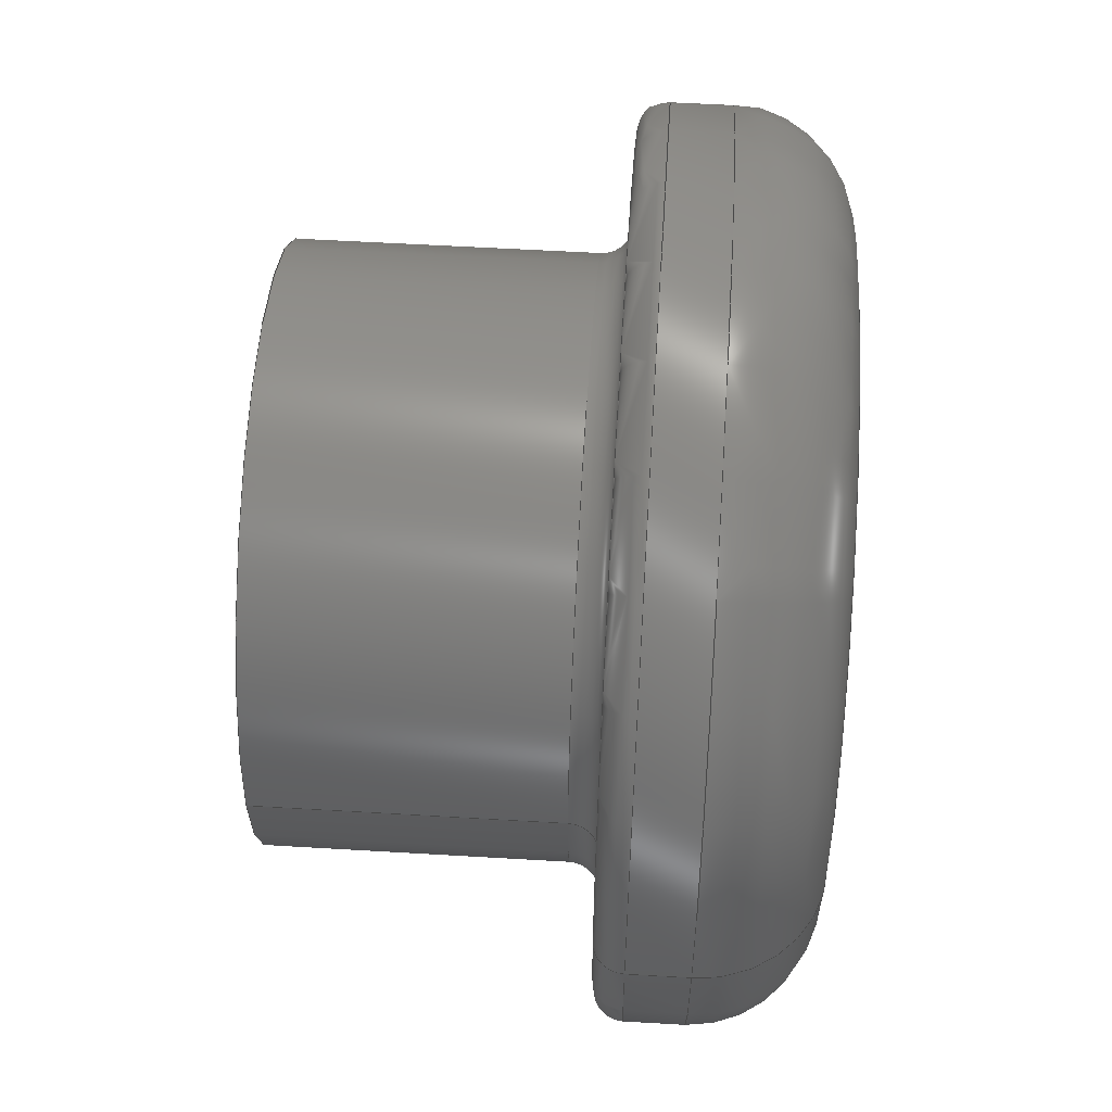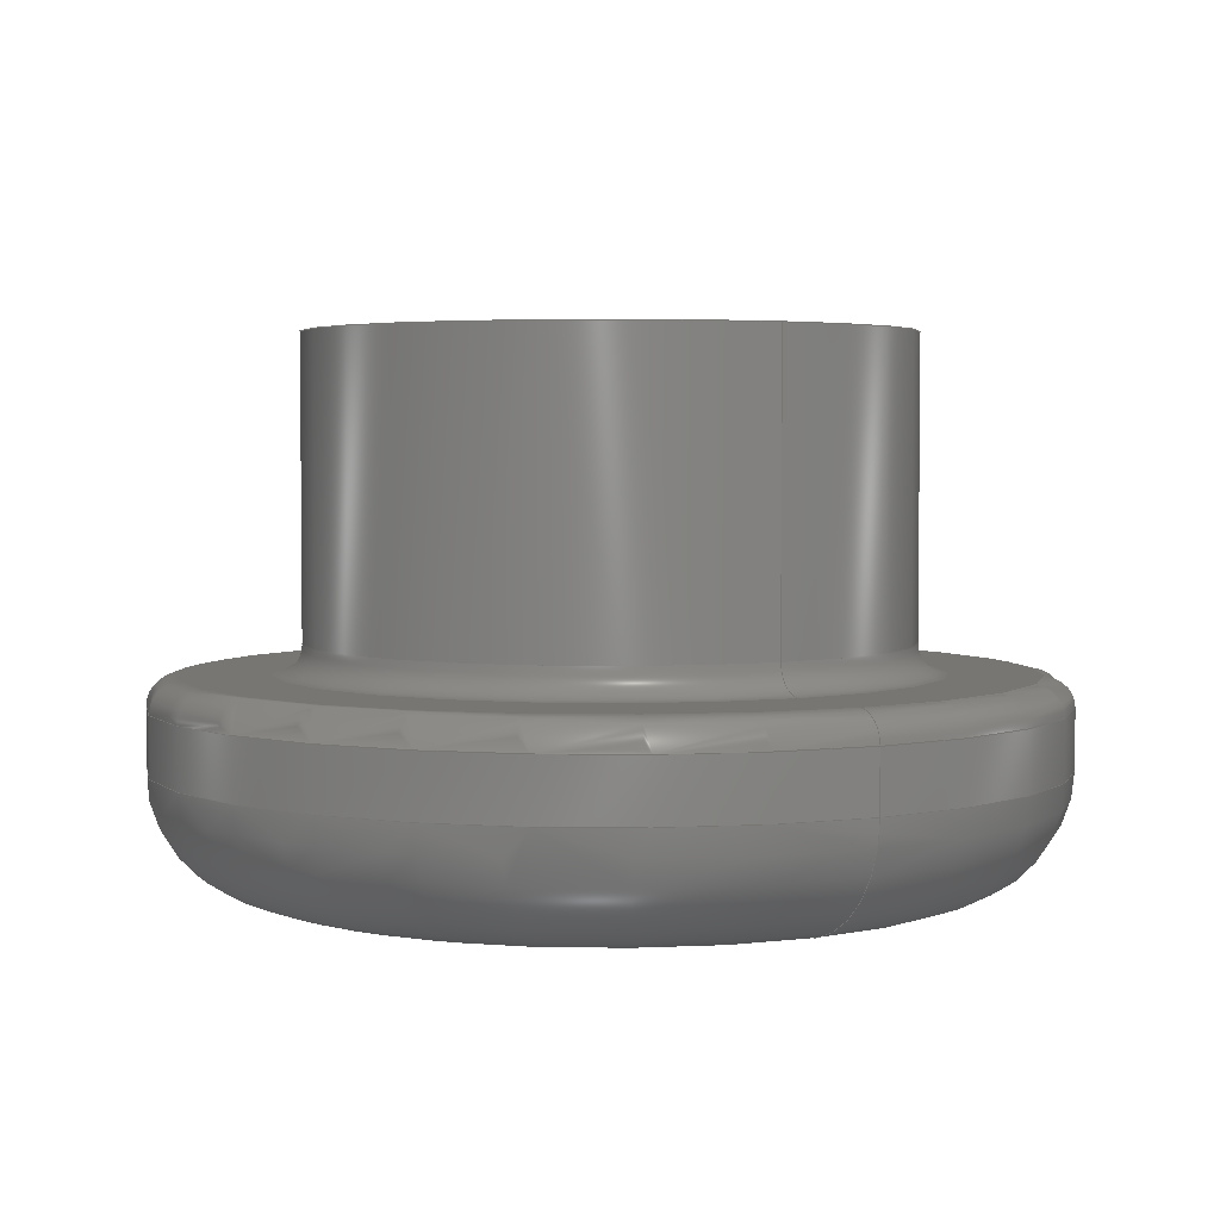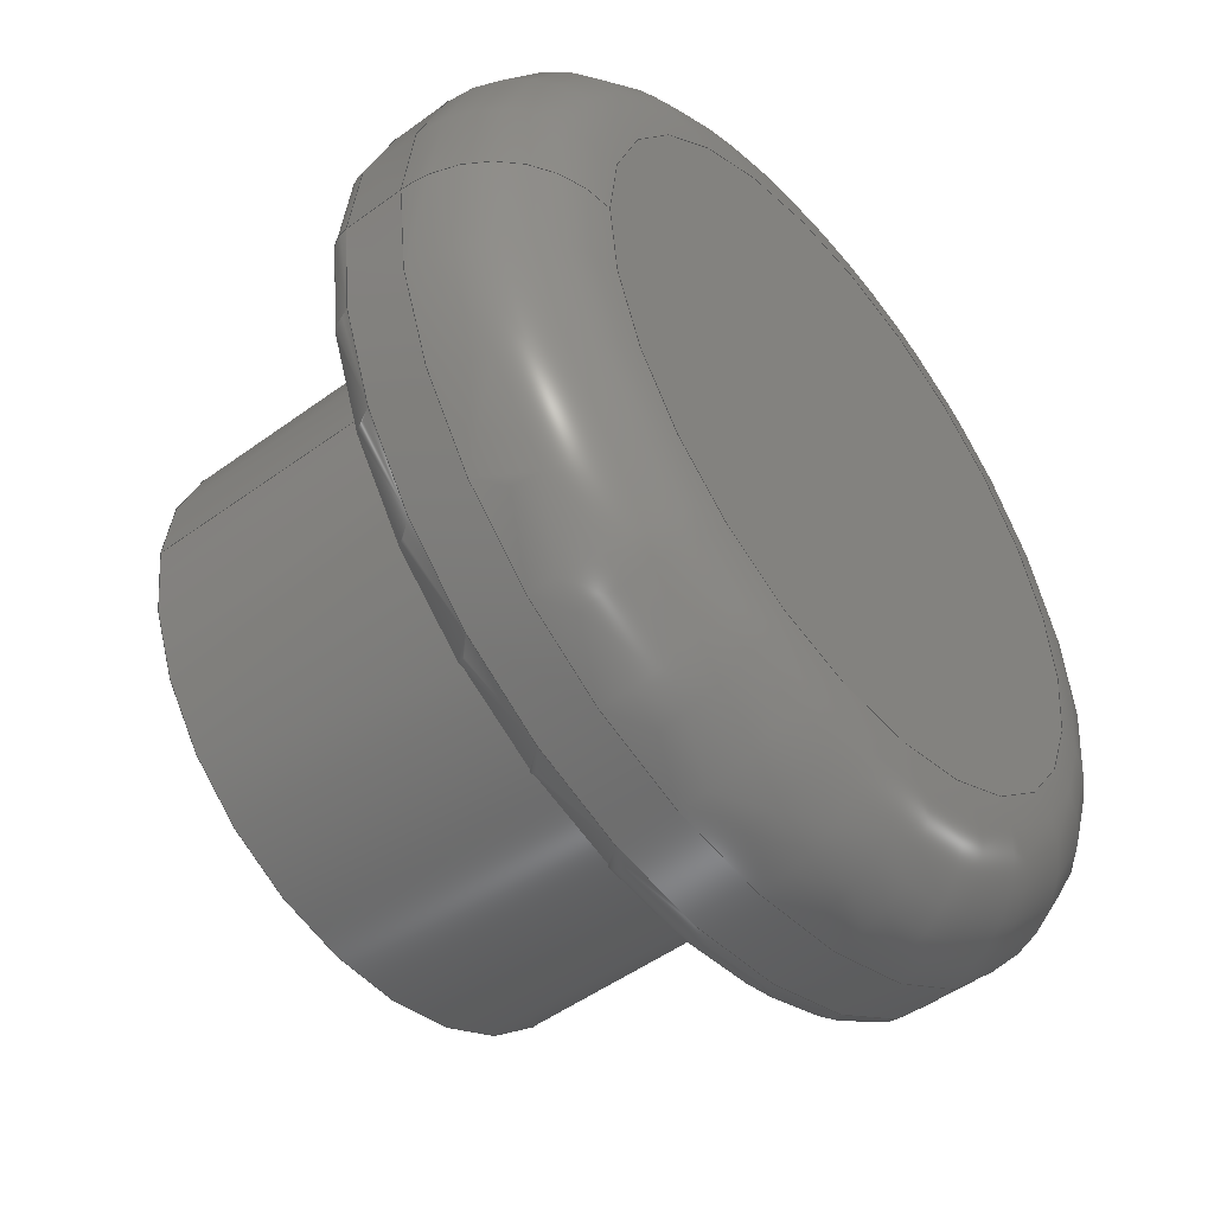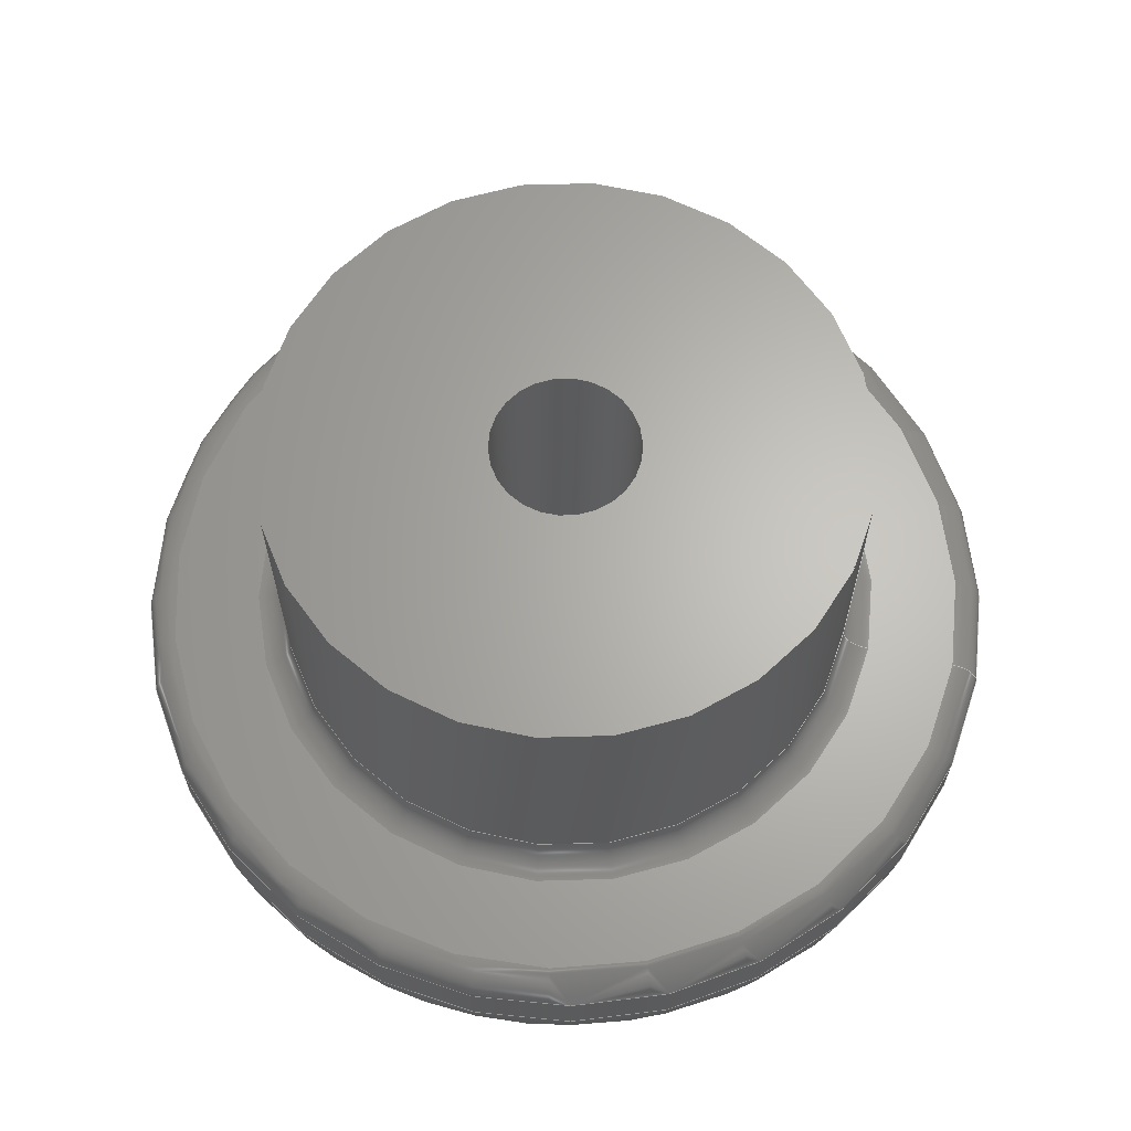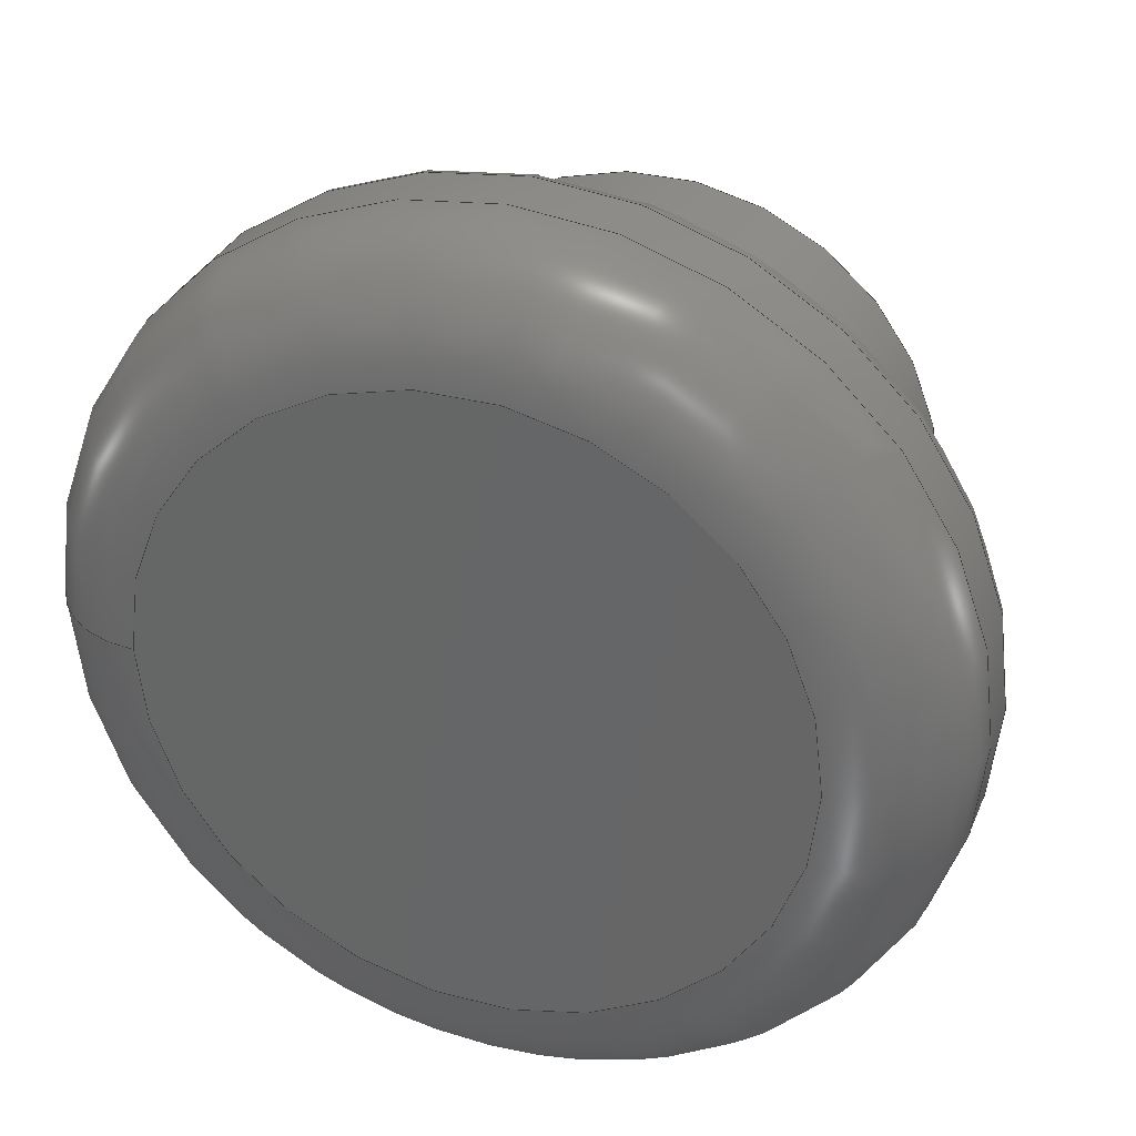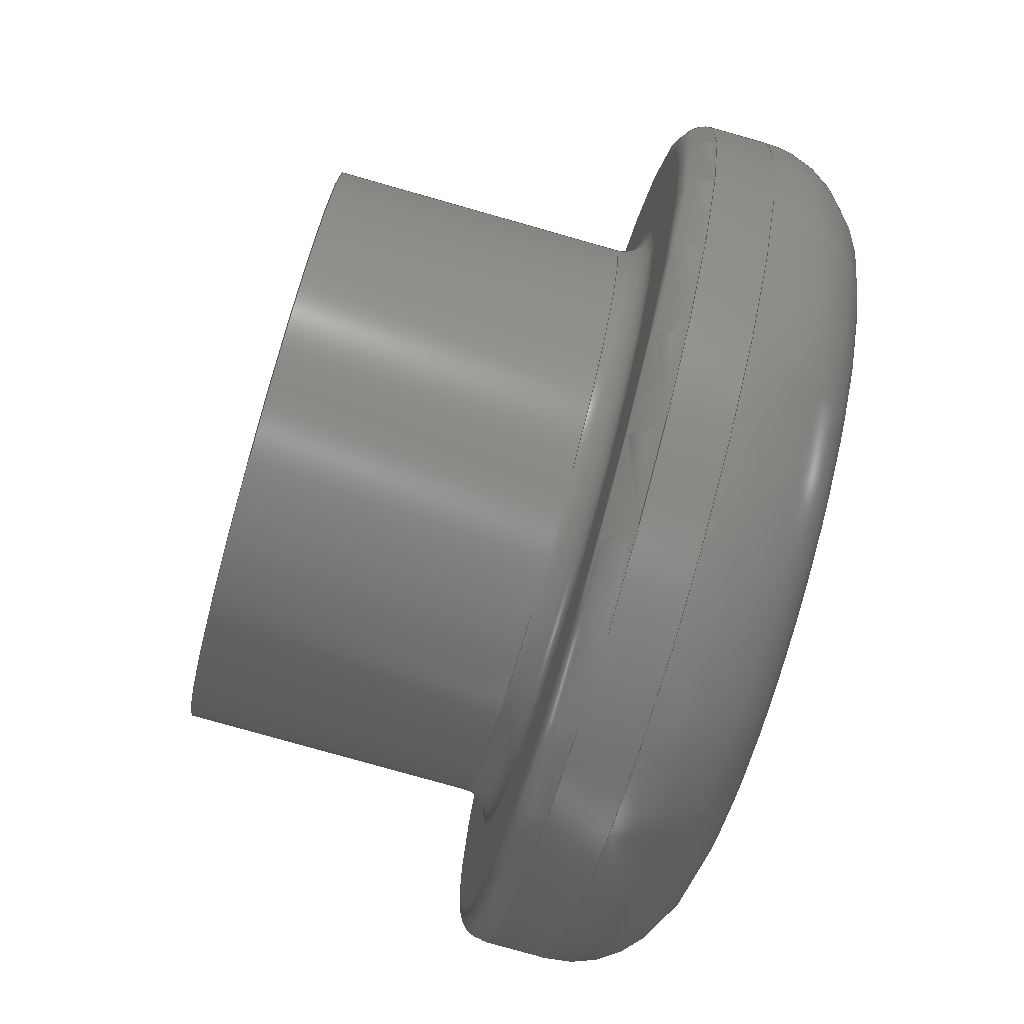
<metadata>
{"format":"step","ext":"stp","renderer":"f3d","projection":"perspective","resolution":1024,"background":"white","views":[{"elev":55.3,"azim":93.6,"up":"+Y"},{"elev":3.6,"azim":59.8,"up":"+Z"},{"elev":-49.5,"azim":129.0,"up":"+Y"},{"elev":64.9,"azim":12.2,"up":"+Z"},{"elev":32.3,"azim":-160.0,"up":"+Y"},{"elev":-79.2,"azim":74.2,"up":"+Y"}]}
</metadata>
<code>
ISO-10303-21;
DATA;
#1=MECHANICAL_DESIGN_GEOMETRIC_PRESENTATION_REPRESENTATION('',(#4),#200);
#2=SHAPE_REPRESENTATION_RELATIONSHIP('SRR','None',#209,#3);
#3=ADVANCED_BREP_SHAPE_REPRESENTATION($,(#107),#199);
#4=STYLED_ITEM('',(#218),#107);
#5=TOROIDAL_SURFACE('',#113,5.5,0.5);
#6=TOROIDAL_SURFACE('',#120,7,0.5);
#7=TOROIDAL_SURFACE('',#124,5.5,2);
#8=PLANE('',#112);
#9=PLANE('',#116);
#10=PLANE('',#126);
#11=PLANE('',#127);
#12=FACE_BOUND('',#31,.T.);
#13=FACE_BOUND('',#34,.T.);
#14=FACE_BOUND('',#36,.T.);
#15=FACE_BOUND('',#38,.T.);
#16=FACE_BOUND('',#40,.T.);
#17=FACE_BOUND('',#42,.T.);
#18=FACE_BOUND('',#44,.T.);
#19=FACE_BOUND('',#46,.T.);
#20=FACE_BOUND('',#47,.T.);
#21=FACE_OUTER_BOUND('',#30,.T.);
#22=FACE_OUTER_BOUND('',#32,.T.);
#23=FACE_OUTER_BOUND('',#33,.T.);
#24=FACE_OUTER_BOUND('',#35,.T.);
#25=FACE_OUTER_BOUND('',#37,.T.);
#26=FACE_OUTER_BOUND('',#39,.T.);
#27=FACE_OUTER_BOUND('',#41,.T.);
#28=FACE_OUTER_BOUND('',#43,.T.);
#29=FACE_OUTER_BOUND('',#45,.T.);
#30=EDGE_LOOP('',(#75));
#31=EDGE_LOOP('',(#76));
#32=EDGE_LOOP('',(#77));
#33=EDGE_LOOP('',(#78));
#34=EDGE_LOOP('',(#79));
#35=EDGE_LOOP('',(#80));
#36=EDGE_LOOP('',(#81));
#37=EDGE_LOOP('',(#82));
#38=EDGE_LOOP('',(#83));
#39=EDGE_LOOP('',(#84));
#40=EDGE_LOOP('',(#85));
#41=EDGE_LOOP('',(#86));
#42=EDGE_LOOP('',(#87));
#43=EDGE_LOOP('',(#88));
#44=EDGE_LOOP('',(#89));
#45=EDGE_LOOP('',(#90));
#46=EDGE_LOOP('',(#91));
#47=EDGE_LOOP('',(#92));
#48=CIRCLE('',#110,1.25);
#49=CIRCLE('',#111,1.25);
#50=CIRCLE('',#114,5.5);
#51=CIRCLE('',#115,5);
#52=CIRCLE('',#117,7);
#53=CIRCLE('',#119,5);
#54=CIRCLE('',#121,7.5);
#55=CIRCLE('',#123,7.5);
#56=CIRCLE('',#125,5.5);
#57=VERTEX_POINT('',#170);
#58=VERTEX_POINT('',#172);
#59=VERTEX_POINT('',#176);
#60=VERTEX_POINT('',#178);
#61=VERTEX_POINT('',#181);
#62=VERTEX_POINT('',#184);
#63=VERTEX_POINT('',#187);
#64=VERTEX_POINT('',#190);
#65=VERTEX_POINT('',#193);
#66=EDGE_CURVE('',#57,#57,#48,.T.);
#67=EDGE_CURVE('',#58,#58,#49,.T.);
#68=EDGE_CURVE('',#59,#59,#50,.T.);
#69=EDGE_CURVE('',#60,#60,#51,.T.);
#70=EDGE_CURVE('',#61,#61,#52,.T.);
#71=EDGE_CURVE('',#62,#62,#53,.T.);
#72=EDGE_CURVE('',#63,#63,#54,.T.);
#73=EDGE_CURVE('',#64,#64,#55,.T.);
#74=EDGE_CURVE('',#65,#65,#56,.T.);
#75=ORIENTED_EDGE('',*,*,#66,.F.);
#76=ORIENTED_EDGE('',*,*,#67,.F.);
#77=ORIENTED_EDGE('',*,*,#67,.T.);
#78=ORIENTED_EDGE('',*,*,#68,.T.);
#79=ORIENTED_EDGE('',*,*,#69,.T.);
#80=ORIENTED_EDGE('',*,*,#70,.F.);
#81=ORIENTED_EDGE('',*,*,#68,.F.);
#82=ORIENTED_EDGE('',*,*,#71,.F.);
#83=ORIENTED_EDGE('',*,*,#69,.F.);
#84=ORIENTED_EDGE('',*,*,#72,.T.);
#85=ORIENTED_EDGE('',*,*,#70,.T.);
#86=ORIENTED_EDGE('',*,*,#73,.F.);
#87=ORIENTED_EDGE('',*,*,#72,.F.);
#88=ORIENTED_EDGE('',*,*,#74,.T.);
#89=ORIENTED_EDGE('',*,*,#73,.T.);
#90=ORIENTED_EDGE('',*,*,#74,.F.);
#91=ORIENTED_EDGE('',*,*,#66,.T.);
#92=ORIENTED_EDGE('',*,*,#71,.T.);
#93=CYLINDRICAL_SURFACE('',#109,1.25);
#94=CYLINDRICAL_SURFACE('',#118,5);
#95=CYLINDRICAL_SURFACE('',#122,7.5);
#96=ADVANCED_FACE('',(#21,#12),#93,.F.);
#97=ADVANCED_FACE('',(#22),#8,.T.);
#98=ADVANCED_FACE('',(#23,#13),#5,.F.);
#99=ADVANCED_FACE('',(#24,#14),#9,.T.);
#100=ADVANCED_FACE('',(#25,#15),#94,.T.);
#101=ADVANCED_FACE('',(#26,#16),#6,.T.);
#102=ADVANCED_FACE('',(#27,#17),#95,.T.);
#103=ADVANCED_FACE('',(#28,#18),#7,.T.);
#104=ADVANCED_FACE('',(#29),#10,.T.);
#105=ADVANCED_FACE('',(#19,#20),#11,.T.);
#106=CLOSED_SHELL('',(#96,#97,#98,#99,#100,#101,#102,#103,#104,#105));
#107=MANIFOLD_SOLID_BREP('Solide1',#106);
#108=AXIS2_PLACEMENT_3D('placement',#168,#128,#129);
#109=AXIS2_PLACEMENT_3D('',#169,#130,#131);
#110=AXIS2_PLACEMENT_3D('',#171,#132,#133);
#111=AXIS2_PLACEMENT_3D('',#173,#134,#135);
#112=AXIS2_PLACEMENT_3D('',#174,#136,#137);
#113=AXIS2_PLACEMENT_3D('',#175,#138,#139);
#114=AXIS2_PLACEMENT_3D('',#177,#140,#141);
#115=AXIS2_PLACEMENT_3D('',#179,#142,#143);
#116=AXIS2_PLACEMENT_3D('',#180,#144,#145);
#117=AXIS2_PLACEMENT_3D('',#182,#146,#147);
#118=AXIS2_PLACEMENT_3D('',#183,#148,#149);
#119=AXIS2_PLACEMENT_3D('',#185,#150,#151);
#120=AXIS2_PLACEMENT_3D('',#186,#152,#153);
#121=AXIS2_PLACEMENT_3D('',#188,#154,#155);
#122=AXIS2_PLACEMENT_3D('',#189,#156,#157);
#123=AXIS2_PLACEMENT_3D('',#191,#158,#159);
#124=AXIS2_PLACEMENT_3D('',#192,#160,#161);
#125=AXIS2_PLACEMENT_3D('',#194,#162,#163);
#126=AXIS2_PLACEMENT_3D('',#195,#164,#165);
#127=AXIS2_PLACEMENT_3D('',#196,#166,#167);
#128=DIRECTION('axis',(0,0,1));
#129=DIRECTION('refdir',(1,0,0));
#130=DIRECTION('center_axis',(0,0,1));
#131=DIRECTION('ref_axis',(1,0,0));
#132=DIRECTION('center_axis',(0,0,-1));
#133=DIRECTION('ref_axis',(1,0,0));
#134=DIRECTION('center_axis',(0,0,1));
#135=DIRECTION('ref_axis',(1,0,0));
#136=DIRECTION('center_axis',(0,0,1));
#137=DIRECTION('ref_axis',(1,0,0));
#138=DIRECTION('center_axis',(0,0,1));
#139=DIRECTION('ref_axis',(1,0,0));
#140=DIRECTION('center_axis',(0,0,1));
#141=DIRECTION('ref_axis',(-1,1.225e-16,0));
#142=DIRECTION('center_axis',(0,0,-1));
#143=DIRECTION('ref_axis',(-1,1.225e-16,0));
#144=DIRECTION('center_axis',(0,0,1));
#145=DIRECTION('ref_axis',(1,0,0));
#146=DIRECTION('center_axis',(0,0,-1));
#147=DIRECTION('ref_axis',(-1,1.225e-16,0));
#148=DIRECTION('center_axis',(0,0,1));
#149=DIRECTION('ref_axis',(1,0,0));
#150=DIRECTION('center_axis',(0,0,1));
#151=DIRECTION('ref_axis',(1,0,0));
#152=DIRECTION('center_axis',(0,0,1));
#153=DIRECTION('ref_axis',(1,0,0));
#154=DIRECTION('center_axis',(0,0,1));
#155=DIRECTION('ref_axis',(-1,1.225e-16,0));
#156=DIRECTION('center_axis',(0,0,1));
#157=DIRECTION('ref_axis',(1,0,0));
#158=DIRECTION('center_axis',(0,0,-1));
#159=DIRECTION('ref_axis',(-1,1.225e-16,0));
#160=DIRECTION('center_axis',(0,0,1));
#161=DIRECTION('ref_axis',(1,0,0));
#162=DIRECTION('center_axis',(0,0,1));
#163=DIRECTION('ref_axis',(-1,1.225e-16,0));
#164=DIRECTION('center_axis',(0,0,-1));
#165=DIRECTION('ref_axis',(-1,0,0));
#166=DIRECTION('center_axis',(0,0,1));
#167=DIRECTION('ref_axis',(1,0,0));
#168=CARTESIAN_POINT('',(0,0,0));
#169=CARTESIAN_POINT('Origin',(0,0,-1.229));
#170=CARTESIAN_POINT('',(1.25,0,2.271));
#171=CARTESIAN_POINT('Origin',(0,0,2.271));
#172=CARTESIAN_POINT('',(1.25,0,-4.729));
#173=CARTESIAN_POINT('Origin',(0,0,-4.729));
#174=CARTESIAN_POINT('Origin',(0,0,-4.729));
#175=CARTESIAN_POINT('Origin',(0,0,-2.729));
#176=CARTESIAN_POINT('',(5.5,0,-3.229));
#177=CARTESIAN_POINT('Origin',(0,0,-3.229));
#178=CARTESIAN_POINT('',(5,-1.225e-15,-2.729));
#179=CARTESIAN_POINT('Origin',(0,0,-2.729));
#180=CARTESIAN_POINT('Origin',(5,0,-3.229));
#181=CARTESIAN_POINT('',(7,-1.715e-15,-3.229));
#182=CARTESIAN_POINT('Origin',(0,0,-3.229));
#183=CARTESIAN_POINT('Origin',(0,0,-0.4791));
#184=CARTESIAN_POINT('',(5,0,2.271));
#185=CARTESIAN_POINT('Origin',(0,0,2.271));
#186=CARTESIAN_POINT('Origin',(0,0,-3.729));
#187=CARTESIAN_POINT('',(7.5,0,-3.729));
#188=CARTESIAN_POINT('Origin',(0,0,-3.729));
#189=CARTESIAN_POINT('Origin',(0,0,-4.979));
#190=CARTESIAN_POINT('',(7.5,-1.837e-15,-4.729));
#191=CARTESIAN_POINT('Origin',(0,0,-4.729));
#192=CARTESIAN_POINT('Origin',(0,0,-4.729));
#193=CARTESIAN_POINT('',(5.5,0,-6.729));
#194=CARTESIAN_POINT('Origin',(0,0,-6.729));
#195=CARTESIAN_POINT('Origin',(7.5,0,-6.729));
#196=CARTESIAN_POINT('Origin',(0,0,2.271));
#197=UNCERTAINTY_MEASURE_WITH_UNIT(LENGTH_MEASURE(0.01),#201,
'DISTANCE_ACCURACY_VALUE',
'Maximum model space distance between geometric entities at asserted c
onnectivities');
#198=UNCERTAINTY_MEASURE_WITH_UNIT(LENGTH_MEASURE(1e-06),#201,
'DISTANCE_ACCURACY_VALUE',
'Maximum model space distance between geometric entities at asserted c
onnectivities');
#199=(
GEOMETRIC_REPRESENTATION_CONTEXT(3)
GLOBAL_UNCERTAINTY_ASSIGNED_CONTEXT((#197))
GLOBAL_UNIT_ASSIGNED_CONTEXT((#201,#204,#202))
REPRESENTATION_CONTEXT('','3D')
);
#200=(
GEOMETRIC_REPRESENTATION_CONTEXT(3)
GLOBAL_UNCERTAINTY_ASSIGNED_CONTEXT((#198))
GLOBAL_UNIT_ASSIGNED_CONTEXT((#201,#204,#202))
REPRESENTATION_CONTEXT('','3D')
);
#201=(
LENGTH_UNIT()
NAMED_UNIT(*)
SI_UNIT(.MILLI.,.METRE.)
);
#202=(
NAMED_UNIT(*)
SI_UNIT($,.STERADIAN.)
SOLID_ANGLE_UNIT()
);
#203=DIMENSIONAL_EXPONENTS(0,0,0,0,0,0,0);
#204=(
CONVERSION_BASED_UNIT('degree',#206)
NAMED_UNIT(#203)
PLANE_ANGLE_UNIT()
);
#205=(
NAMED_UNIT(*)
PLANE_ANGLE_UNIT()
SI_UNIT($,.RADIAN.)
);
#206=PLANE_ANGLE_MEASURE_WITH_UNIT(PLANE_ANGLE_MEASURE(0.01745),#205);
#207=SHAPE_DEFINITION_REPRESENTATION(#208,#209);
#208=PRODUCT_DEFINITION_SHAPE('',$,#211);
#209=SHAPE_REPRESENTATION('',(#108),#199);
#210=PRODUCT_DEFINITION_CONTEXT('part definition',#215,'design');
#211=PRODUCT_DEFINITION('pied','pied',#212,#210);
#212=PRODUCT_DEFINITION_FORMATION('',$,#217);
#213=PRODUCT_RELATED_PRODUCT_CATEGORY('pied','pied',(#217));
#214=APPLICATION_PROTOCOL_DEFINITION('international standard',
'automotive_design',2009,#215);
#215=APPLICATION_CONTEXT(
'Core Data for Automotive Mechanical Design Process');
#216=PRODUCT_CONTEXT('part definition',#215,'mechanical');
#217=PRODUCT('pied','pied',$,(#216));
#218=PRESENTATION_STYLE_ASSIGNMENT((#219));
#219=SURFACE_STYLE_USAGE(.BOTH.,#220);
#220=SURFACE_SIDE_STYLE($,(#221));
#221=SURFACE_STYLE_FILL_AREA(#222);
#222=FILL_AREA_STYLE($,(#223));
#223=FILL_AREA_STYLE_COLOUR($,#224);
#224=COLOUR_RGB('',0.9216,0.9216,0.9216);
ENDSEC;
END-ISO-10303-21;

</code>
